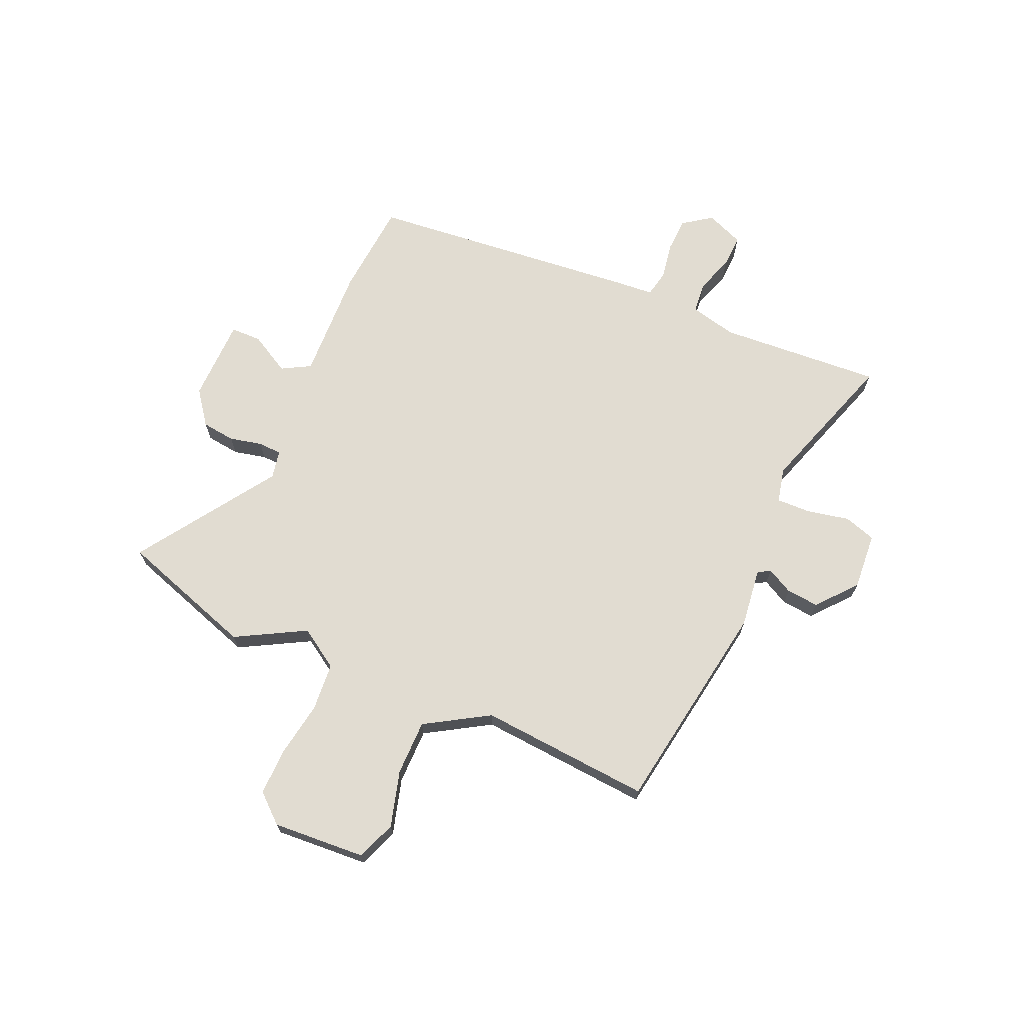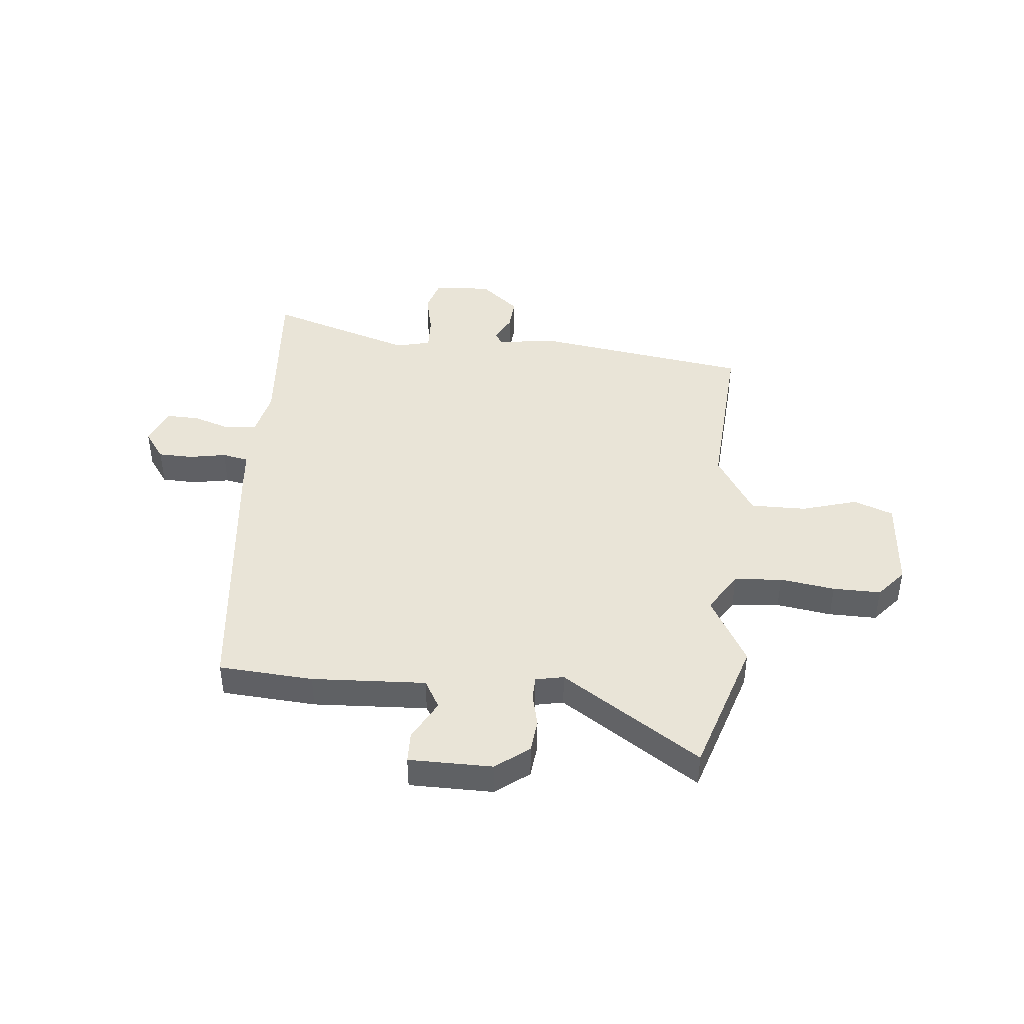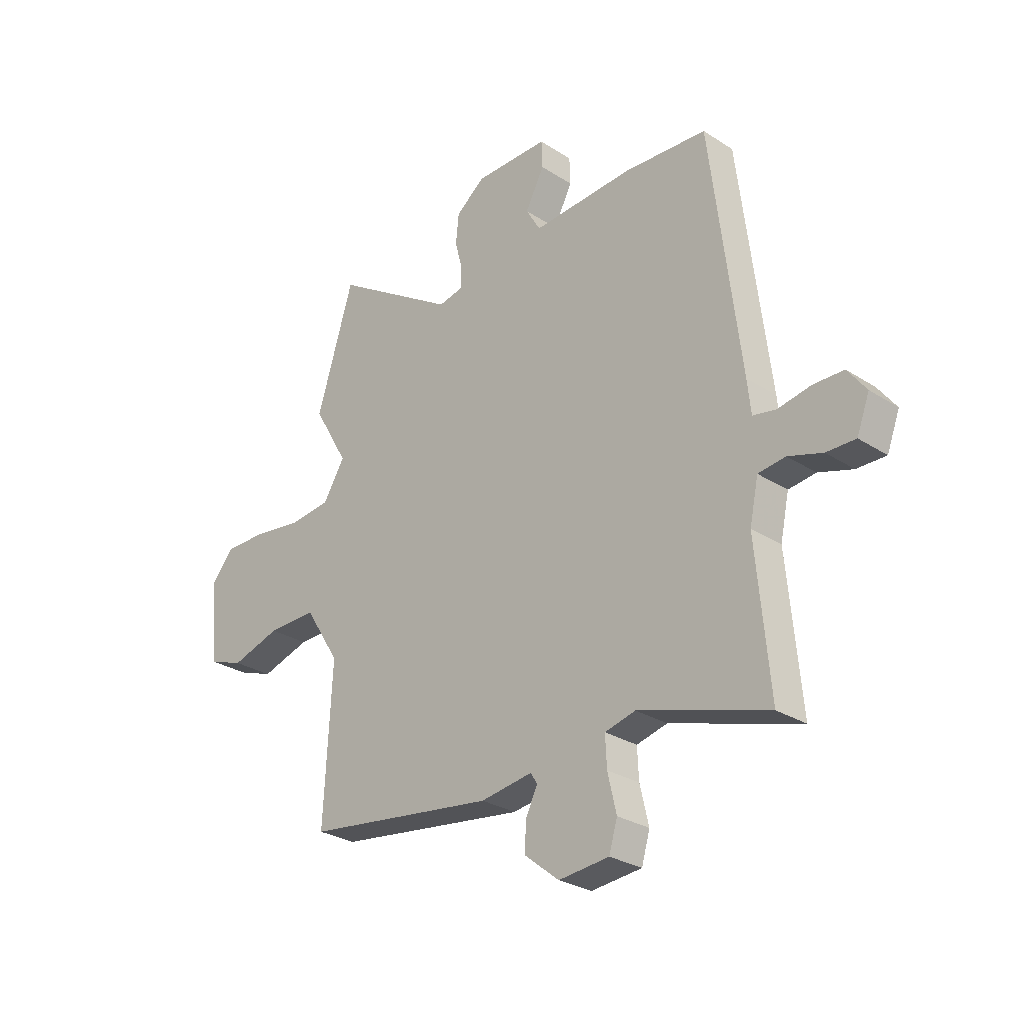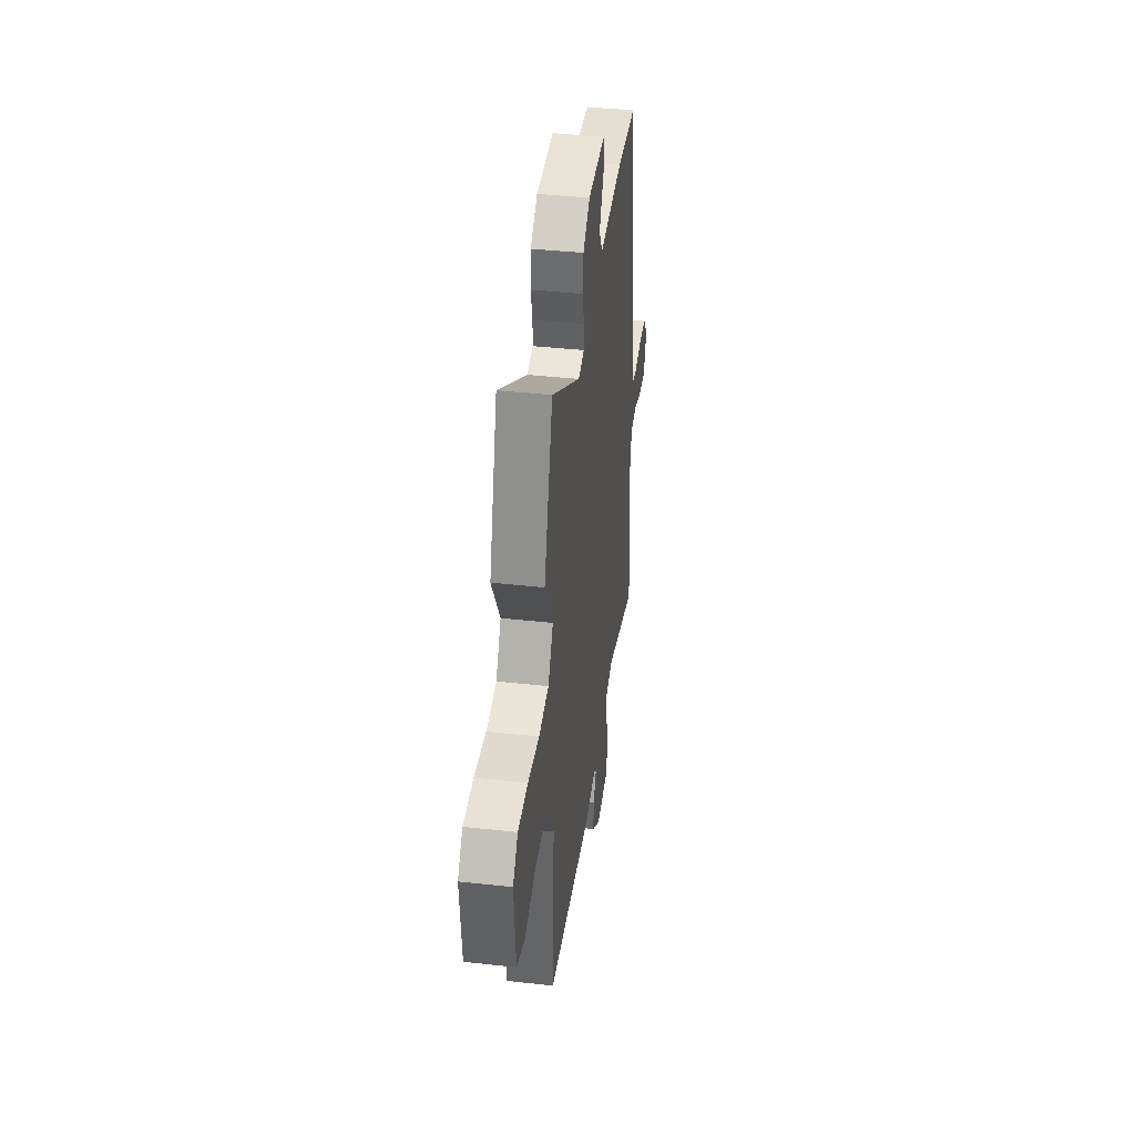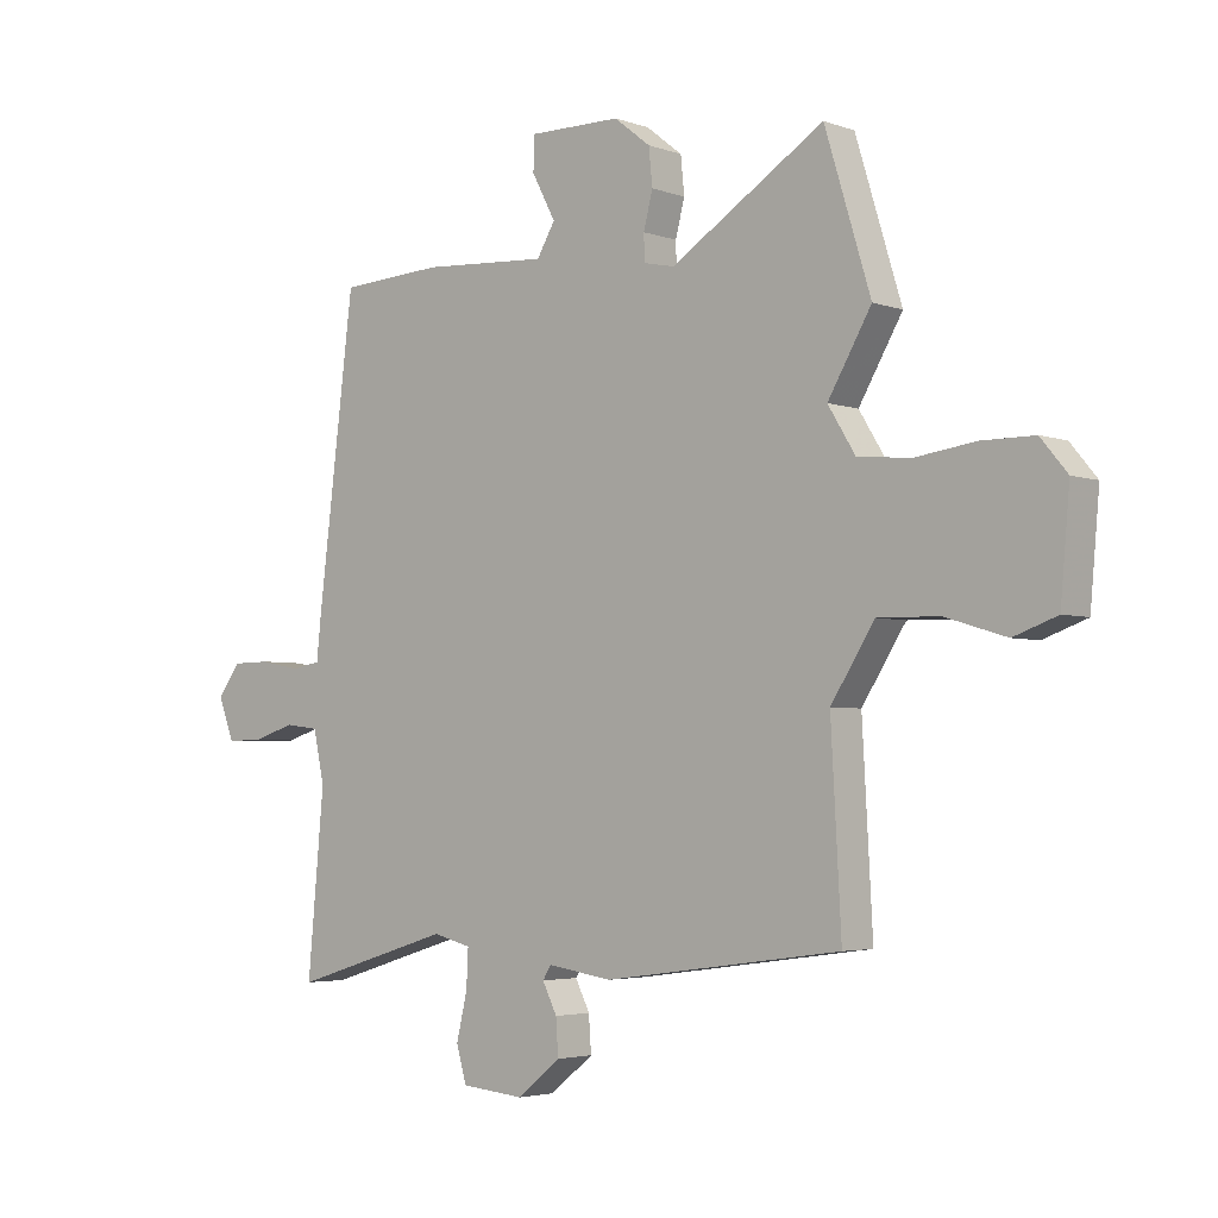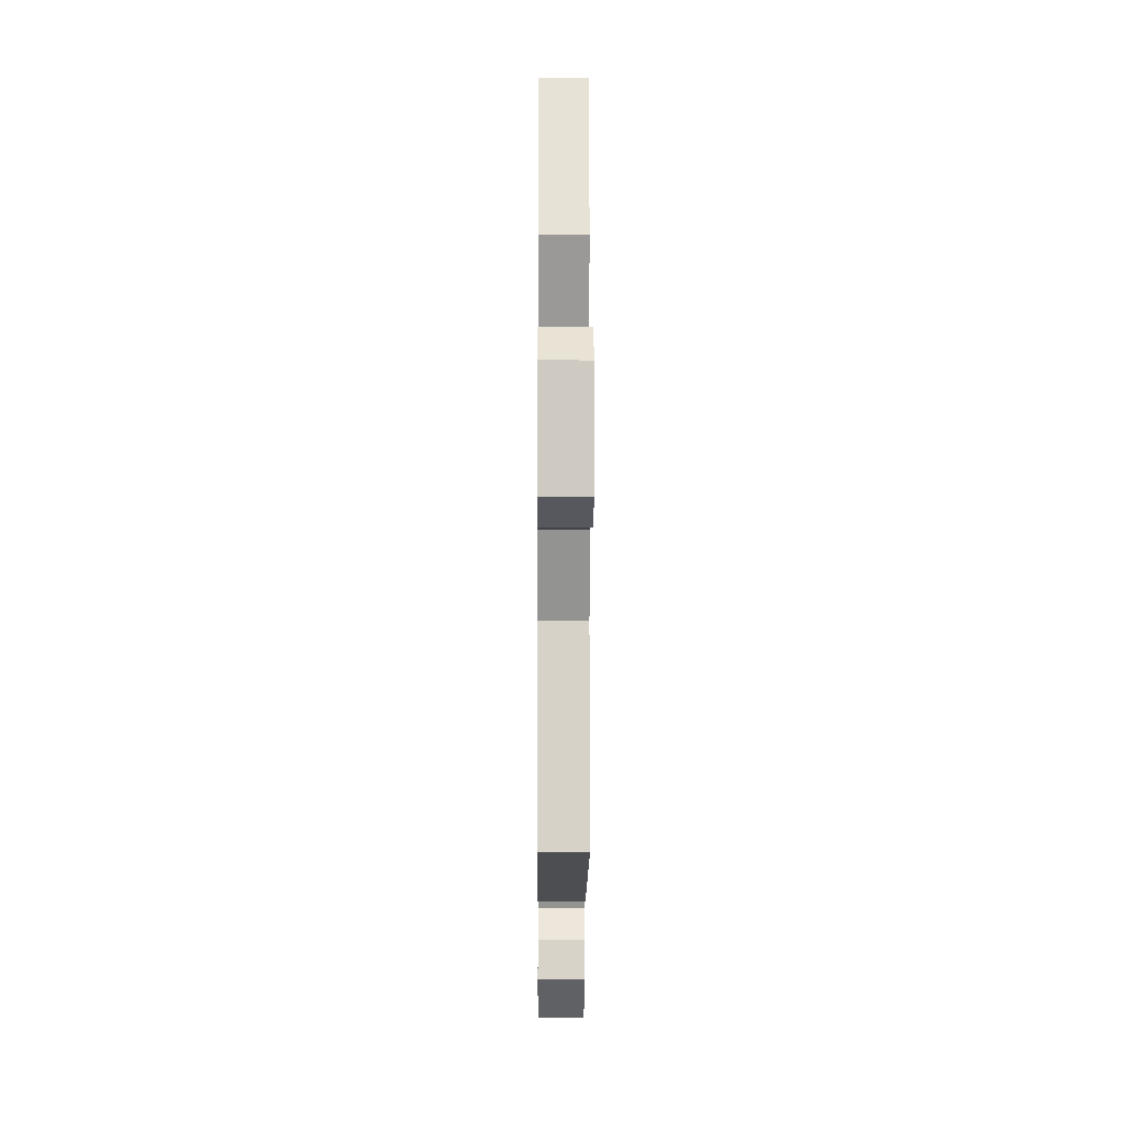
<metadata>
{"format":"obj","ext":"obj","renderer":"f3d","projection":"perspective","resolution":1024,"background":"white","views":[{"elev":69.2,"azim":115.0,"up":"+Y"},{"elev":43.4,"azim":6.2,"up":"+Y"},{"elev":-28.0,"azim":-134.3,"up":"+Z"},{"elev":40.6,"azim":97.7,"up":"+Z"},{"elev":-3.7,"azim":40.4,"up":"+Z"},{"elev":-9.1,"azim":89.6,"up":"+Z"}]}
</metadata>
<code>
v 0.464 0.07 0.618
v 0.54 0.07 0.369
v 0.468 0.07 0.245
v 0.513 0.07 0.172
v 0.6 0.07 0.163
v 0.7 0.07 0.177
v 0.787 0.07 0.177
v 0.831 0.07 0.124
v 0.816 0.07 -0.045
v 0.744 0.07 -0.071
v 0.643 0.07 -0.04
v 0.542 0.07 -0.038
v 0.47 0.07 -0.151
v 0.487 0.07 -0.464
v 0.095 0.07 -0.517
v -0.012 0.07 -0.501
v -0.026 0.07 -0.523
v -0.002 0.07 -0.571
v 0.002 0.07 -0.63
v -0.07 0.07 -0.688
v -0.174 0.07 -0.678
v -0.191 0.07 -0.62
v -0.173 0.07 -0.543
v -0.17 0.07 -0.481
v -0.233 0.07 -0.465
v -0.498 0.07 -0.546
v -0.471 0.07 -0.25
v -0.489 0.07 -0.165
v -0.545 0.07 -0.158
v -0.615 0.07 -0.18
v -0.675 0.07 -0.181
v -0.701 0.07 -0.112
v -0.663 0.07 -0.061
v -0.6 0.07 -0.06
v -0.533 0.07 -0.073
v -0.485 0.07 -0.064
v -0.478 0.07 0.004
v -0.417 0.07 0.5
v -0.245 0.07 0.51
v -0.038 0.07 0.497
v -0.008 0.07 0.548
v -0.047 0.07 0.622
v -0.045 0.07 0.678
v 0.107 0.07 0.677
v 0.167 0.07 0.63
v 0.173 0.07 0.569
v 0.158 0.07 0.51
v 0.159 0.07 0.467
v 0.21 0.07 0.456
v 0.464 0 0.618
v 0.54 0 0.369
v 0.468 0 0.245
v 0.513 0 0.172
v 0.6 0 0.163
v 0.7 0 0.177
v 0.787 0 0.177
v 0.831 0 0.124
v 0.816 0 -0.045
v 0.744 0 -0.071
v 0.643 0 -0.04
v 0.542 0 -0.038
v 0.47 0 -0.151
v 0.487 0 -0.464
v 0.095 0 -0.517
v -0.012 0 -0.501
v -0.026 0 -0.523
v -0.002 0 -0.571
v 0.002 0 -0.63
v -0.07 0 -0.688
v -0.174 0 -0.678
v -0.191 0 -0.62
v -0.173 0 -0.543
v -0.17 0 -0.481
v -0.233 0 -0.465
v -0.498 0 -0.546
v -0.471 0 -0.25
v -0.489 0 -0.165
v -0.545 0 -0.158
v -0.615 0 -0.18
v -0.675 0 -0.181
v -0.701 0 -0.112
v -0.663 0 -0.061
v -0.6 0 -0.06
v -0.533 0 -0.073
v -0.485 0 -0.064
v -0.478 0 0.004
v -0.417 0 0.5
v -0.245 0 0.51
v -0.038 0 0.497
v -0.008 0 0.548
v -0.047 0 0.622
v -0.045 0 0.678
v 0.107 0 0.677
v 0.167 0 0.63
v 0.173 0 0.569
v 0.158 0 0.51
v 0.159 0 0.467
v 0.21 0 0.456
f 45 46 47
f 44 45 47
f 43 44 47
f 42 43 47
f 41 42 47
f 40 41 47 48
f 40 48 49
f 39 40 49
f 38 39 49
f 37 38 49
f 36 37 49
f 33 34 35
f 32 33 35
f 31 32 35
f 30 31 35
f 29 30 35
f 28 29 35 36
f 1 2 3
f 49 1 3
f 36 49 3
f 28 36 3
f 27 28 3
f 21 22 23
f 20 21 23
f 19 20 23
f 18 19 23
f 17 18 23
f 16 17 23 24
f 13 14 15 16
f 16 24 25
f 13 16 25
f 12 13 25
f 9 10 11
f 8 9 11
f 7 8 11
f 6 7 11
f 5 6 11
f 4 5 11 12
f 25 26 27
f 12 25 27
f 4 12 27
f 3 4 27
f 96 95 94
f 96 94 93
f 96 93 92
f 96 92 91
f 96 91 90
f 97 96 90 89
f 98 97 89
f 98 89 88
f 98 88 87
f 98 87 86
f 98 86 85
f 84 83 82
f 84 82 81
f 84 81 80
f 84 80 79
f 84 79 78
f 85 84 78 77
f 52 51 50
f 52 50 98
f 52 98 85
f 52 85 77
f 52 77 76
f 72 71 70
f 72 70 69
f 72 69 68
f 72 68 67
f 72 67 66
f 73 72 66 65
f 65 64 63 62
f 74 73 65
f 74 65 62
f 74 62 61
f 60 59 58
f 60 58 57
f 60 57 56
f 60 56 55
f 60 55 54
f 61 60 54 53
f 76 75 74
f 76 74 61
f 76 61 53
f 76 53 52
f 1 50 51 2
f 2 51 52 3
f 3 52 53 4
f 4 53 54 5
f 5 54 55 6
f 6 55 56 7
f 7 56 57 8
f 8 57 58 9
f 9 58 59 10
f 10 59 60 11
f 11 60 61 12
f 12 61 62 13
f 13 62 63 14
f 14 63 64 15
f 15 64 65 16
f 16 65 66 17
f 17 66 67 18
f 18 67 68 19
f 19 68 69 20
f 20 69 70 21
f 21 70 71 22
f 22 71 72 23
f 23 72 73 24
f 24 73 74 25
f 25 74 75 26
f 26 75 76 27
f 27 76 77 28
f 28 77 78 29
f 29 78 79 30
f 30 79 80 31
f 31 80 81 32
f 32 81 82 33
f 33 82 83 34
f 34 83 84 35
f 35 84 85 36
f 36 85 86 37
f 37 86 87 38
f 38 87 88 39
f 39 88 89 40
f 40 89 90 41
f 41 90 91 42
f 42 91 92 43
f 43 92 93 44
f 44 93 94 45
f 45 94 95 46
f 46 95 96 47
f 47 96 97 48
f 48 97 98 49
f 49 98 50 1

</code>
